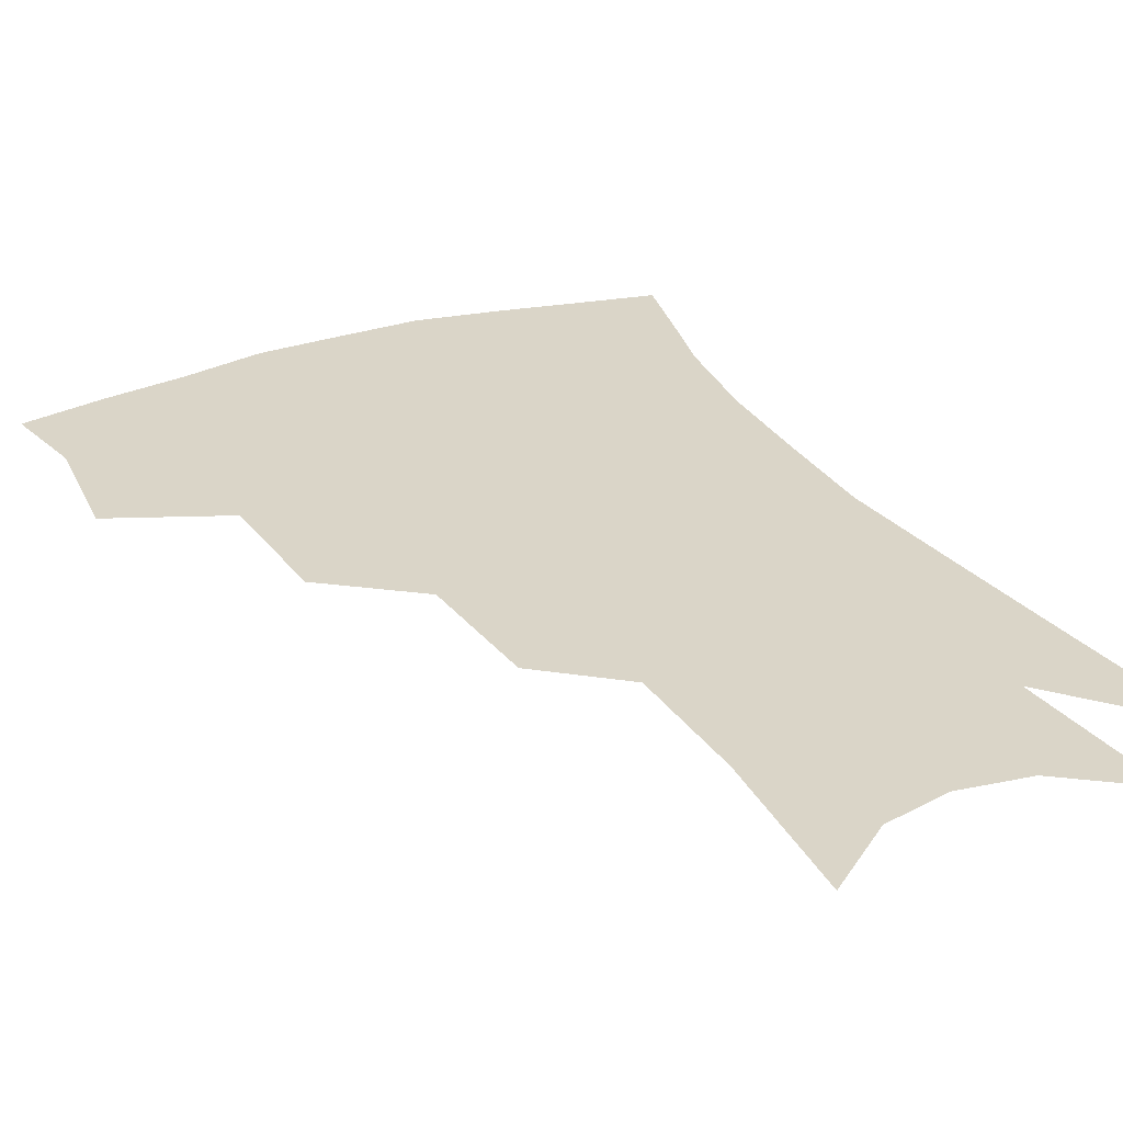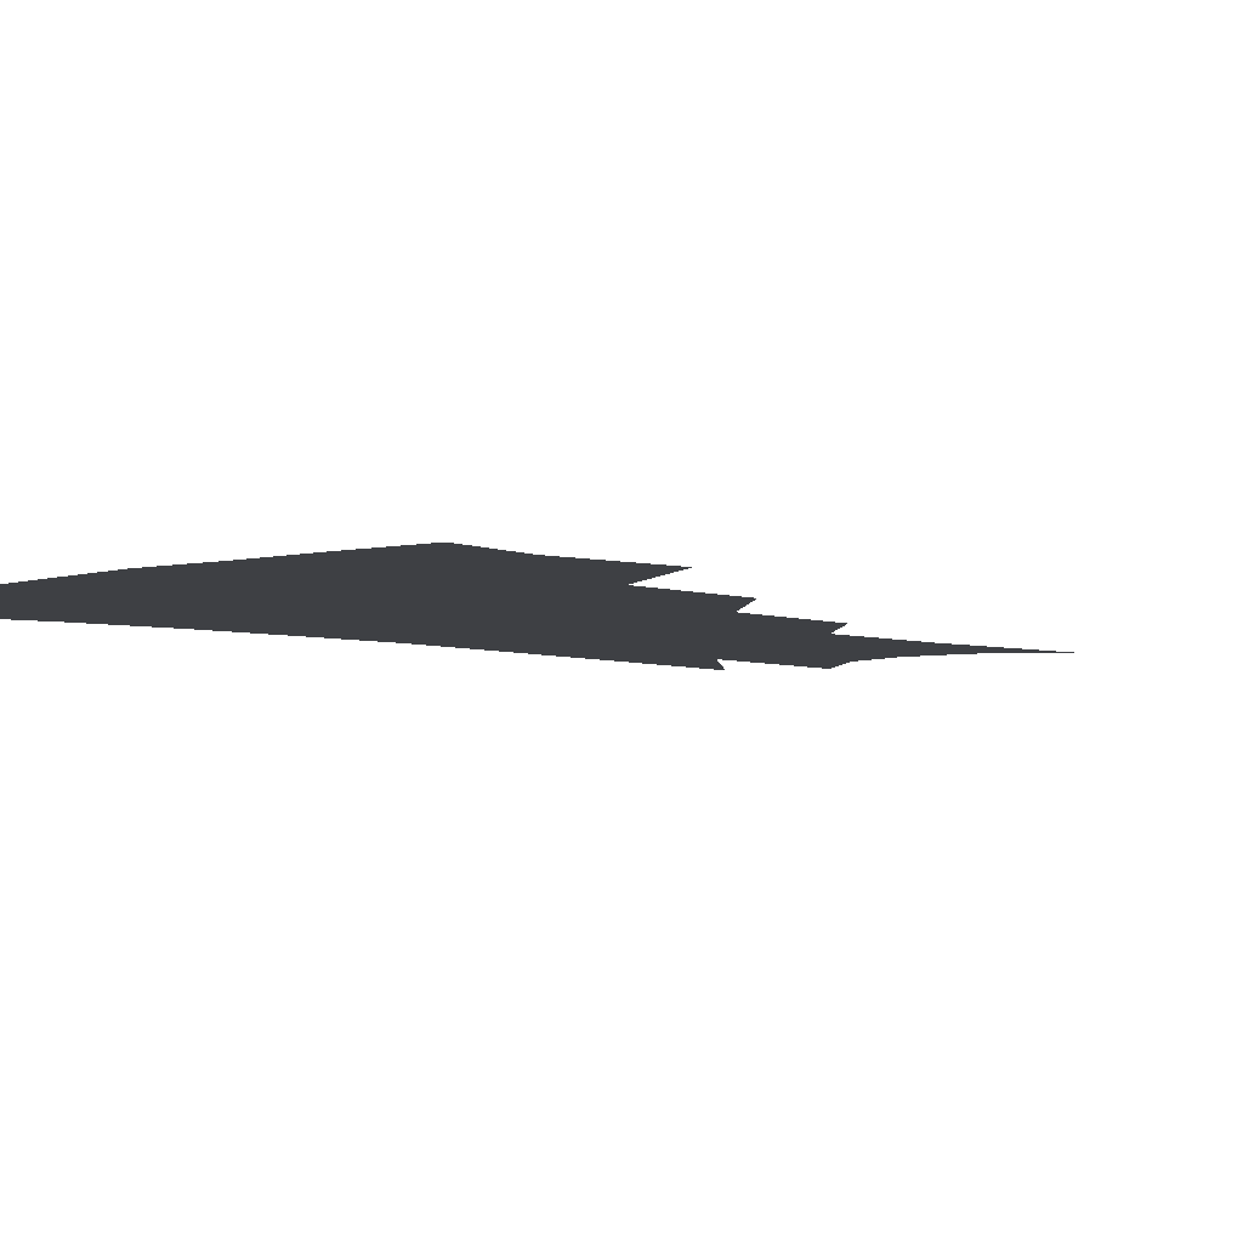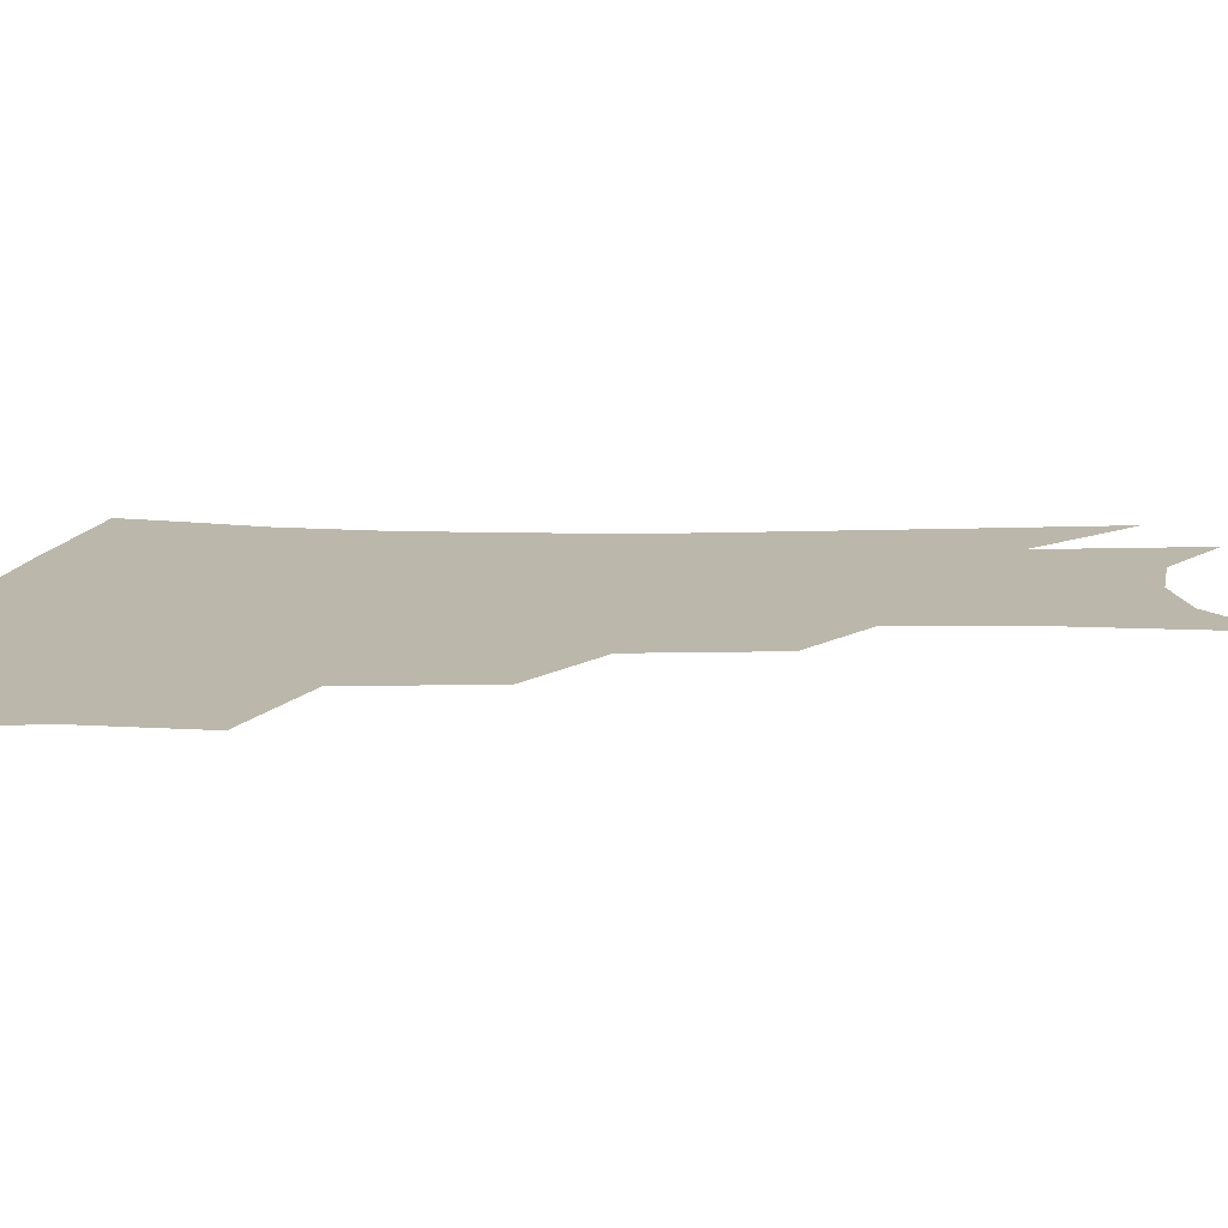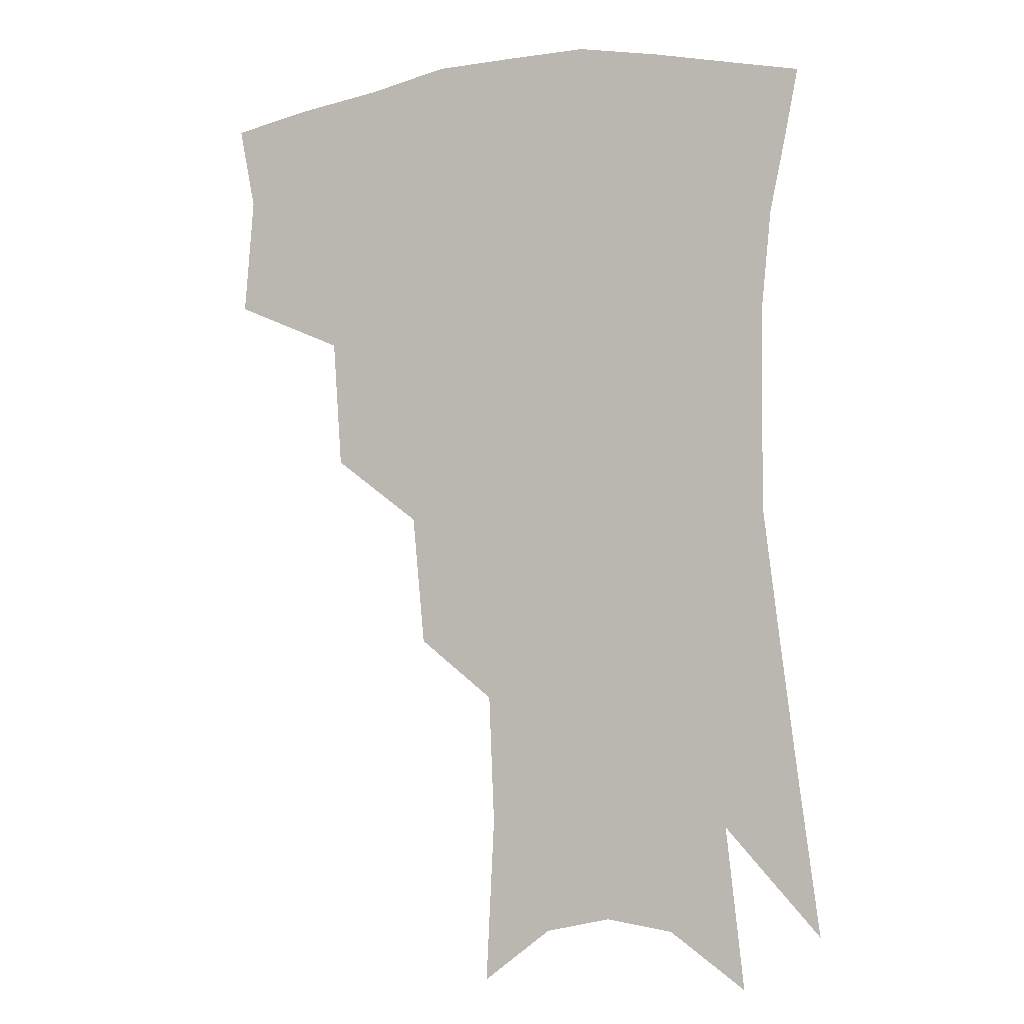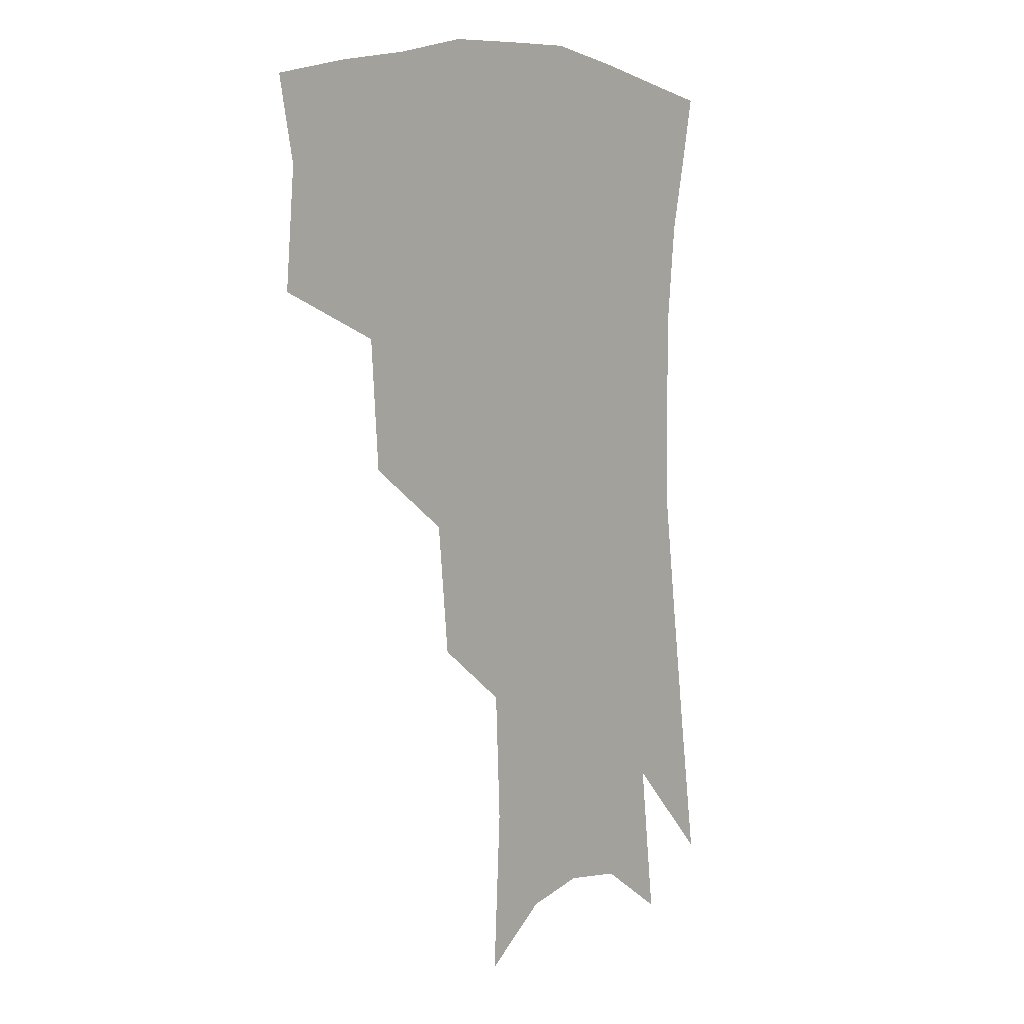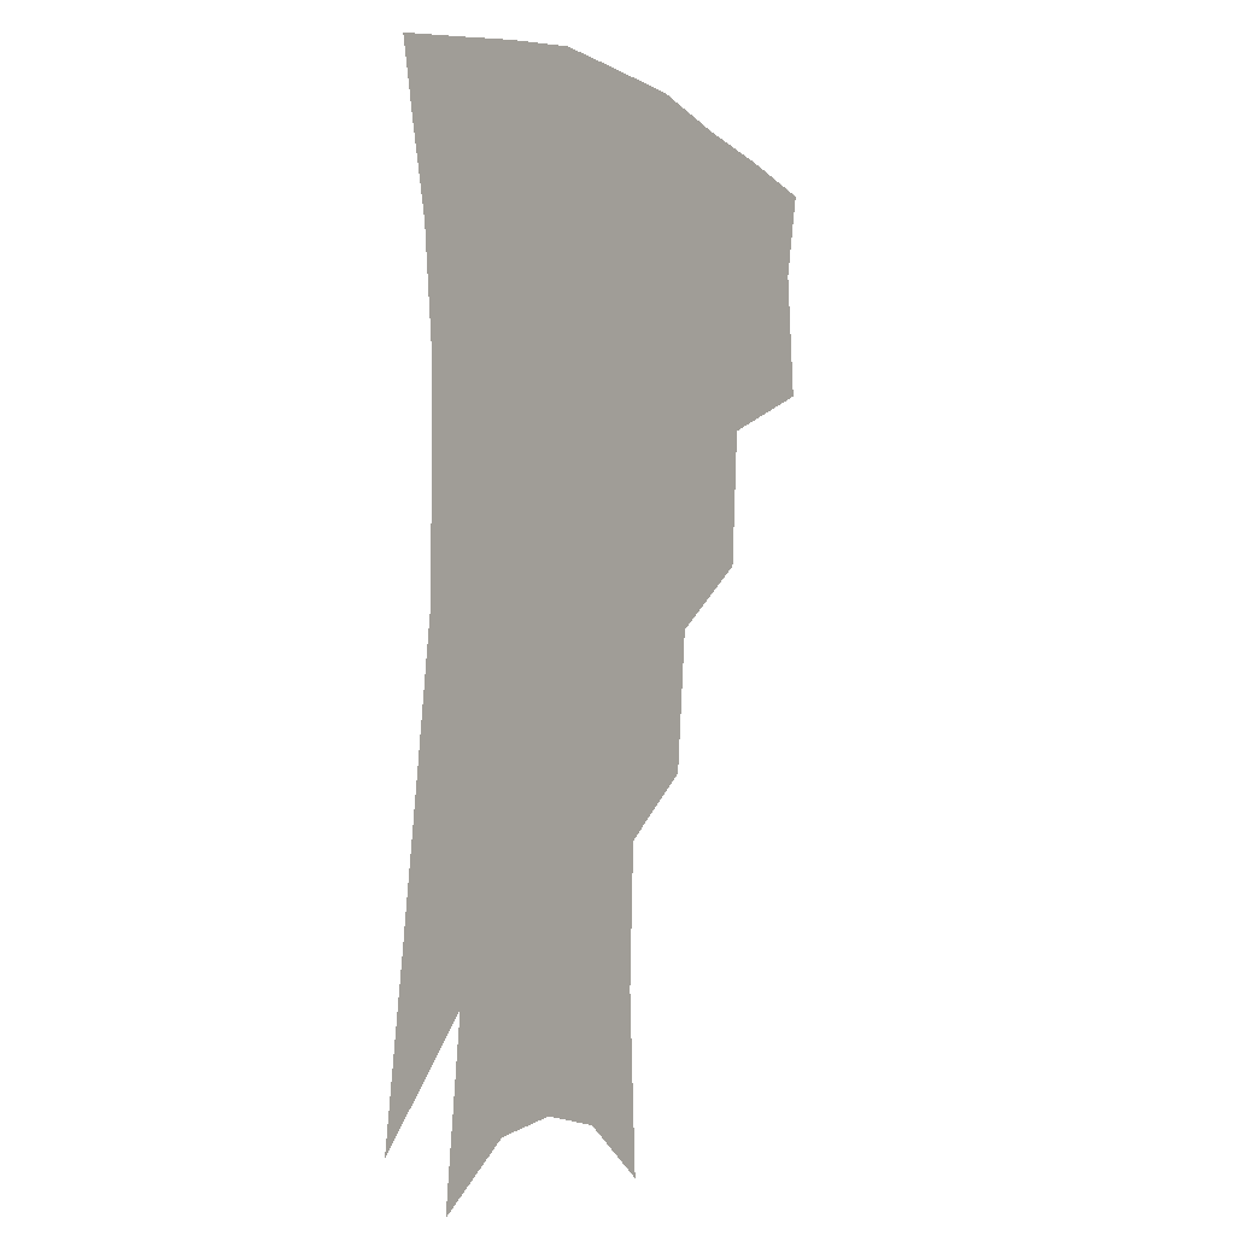
<metadata>
{"format":"obj","ext":"obj","renderer":"f3d","projection":"perspective","resolution":1024,"background":"white","views":[{"elev":29.3,"azim":-25.6,"up":"+Z"},{"elev":-4.8,"azim":-132.6,"up":"+Z"},{"elev":14.2,"azim":-87.1,"up":"+Z"},{"elev":-3.9,"azim":21.4,"up":"+Y"},{"elev":6.8,"azim":-49.2,"up":"+Y"},{"elev":-3.6,"azim":122.7,"up":"+Y"}]}
</metadata>
<code>
v 469.1 342.9 0
v 472.2 380.7 0
v 467 407.3 0
v 507.6 286.3 0
v 504.8 327.8 0
v 502.8 360.8 0
v 498.5 386.4 0
v 493.1 412.9 0
v 539.5 223.7 0
v 535.6 265.6 0
v 531.3 302.7 0
v 530.1 339.4 0
v 527.5 365.7 0
v 523.9 390.7 0
v 519.6 417.1 0
v 563 110.2 0
v 565.6 162.9 0
v 563.9 204.5 0
v 560.2 246.6 0
v 556.6 280.5 0
v 554.9 316 0
v 553.1 343.3 0
v 552.2 369.5 0
v 549.7 393.9 0
v 545.6 422.9 0
v 585 127.3 0
v 585 174.2 0
v 582.2 214.3 0
v 579.2 254.2 0
v 577.3 290.8 0
v 576.6 321.9 0
v 576.3 347.5 0
v 575.9 371.2 0
v 575.1 395.1 0
v 572 423.8 0
v 606.1 132 0
v 604 181.7 0
v 600.8 222.6 0
v 598.4 259.9 0
v 597.1 294 0
v 597.2 322.4 0
v 598 348 0
v 599.6 372.5 0
v 599.5 395.6 0
v 597.5 424.5 0
v 627.7 128.9 0
v 623.7 177.9 0
v 619.6 221.5 0
v 617.4 258.2 0
v 616.7 290.3 0
v 617.1 321 0
v 619 348.3 0
v 621.6 371.4 0
v 624.1 393.6 0
v 624.1 419.9 0
v 652.2 111.5 0
v 646.4 163.2 0
v 640.2 212.3 0
v 638 248.5 0
v 636.6 282.7 0
v 636.6 315.5 0
v 638.7 344.1 0
v 642.8 368.4 0
v 646.8 391.1 0
v 649.2 414.7 0
v 677.3 129.3 0
v 670.6 179 0
v 665 222.8 0
v 659.7 265.1 0
v 659.5 297.7 0
v 659.8 331.5 0
v 662.9 363.8 0
v 668 387.7 0
v 672.3 410 0
f 5 6 1
f 1 6 2
f 6 7 2
f 2 7 3
f 7 8 3
f 10 11 4
f 4 11 5
f 11 12 5
f 5 12 6
f 12 13 6
f 6 13 7
f 13 14 7
f 7 14 8
f 14 15 8
f 18 19 9
f 9 19 10
f 19 20 10
f 10 20 11
f 20 21 11
f 11 21 12
f 21 22 12
f 12 22 13
f 22 23 13
f 13 23 14
f 23 24 14
f 14 24 15
f 24 25 15
f 16 26 17
f 26 27 17
f 17 27 18
f 27 28 18
f 18 28 19
f 28 29 19
f 19 29 20
f 29 30 20
f 20 30 21
f 30 31 21
f 21 31 22
f 31 32 22
f 22 32 23
f 32 33 23
f 23 33 24
f 33 34 24
f 24 34 25
f 34 35 25
f 26 36 27
f 36 37 27
f 27 37 28
f 37 38 28
f 28 38 29
f 38 39 29
f 29 39 30
f 39 40 30
f 30 40 31
f 40 41 31
f 31 41 32
f 41 42 32
f 32 42 33
f 42 43 33
f 33 43 34
f 43 44 34
f 34 44 35
f 44 45 35
f 36 46 37
f 46 47 37
f 37 47 38
f 47 48 38
f 38 48 39
f 48 49 39
f 39 49 40
f 49 50 40
f 40 50 41
f 50 51 41
f 41 51 42
f 51 52 42
f 42 52 43
f 52 53 43
f 43 53 44
f 53 54 44
f 44 54 45
f 54 55 45
f 46 56 47
f 56 57 47
f 47 57 48
f 57 58 48
f 48 58 49
f 58 59 49
f 49 59 50
f 59 60 50
f 50 60 51
f 60 61 51
f 51 61 52
f 61 62 52
f 52 62 53
f 62 63 53
f 53 63 54
f 63 64 54
f 54 64 55
f 64 65 55
f 57 66 58
f 66 67 58
f 58 67 59
f 67 68 59
f 59 68 60
f 68 69 60
f 60 69 61
f 69 70 61
f 61 70 62
f 70 71 62
f 62 71 63
f 71 72 63
f 63 72 64
f 72 73 64
f 64 73 65
f 73 74 65

</code>
